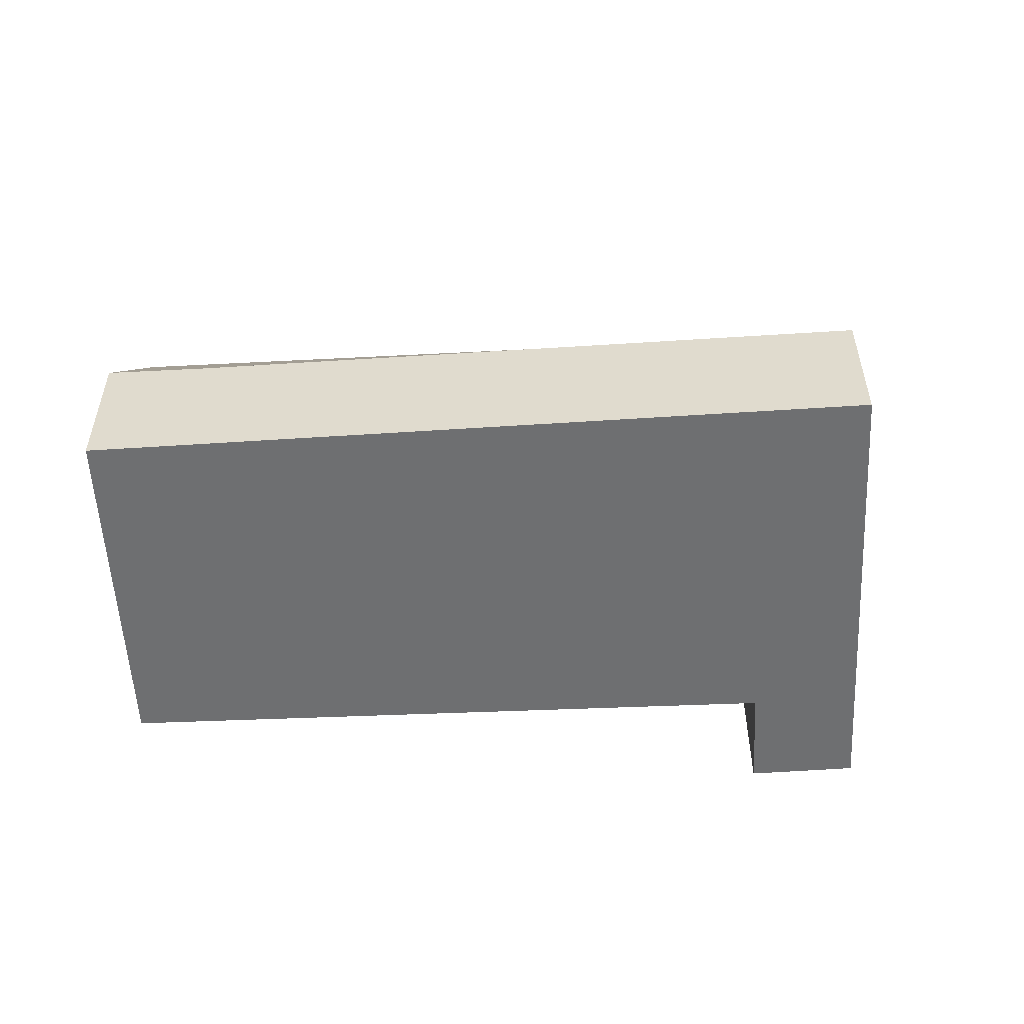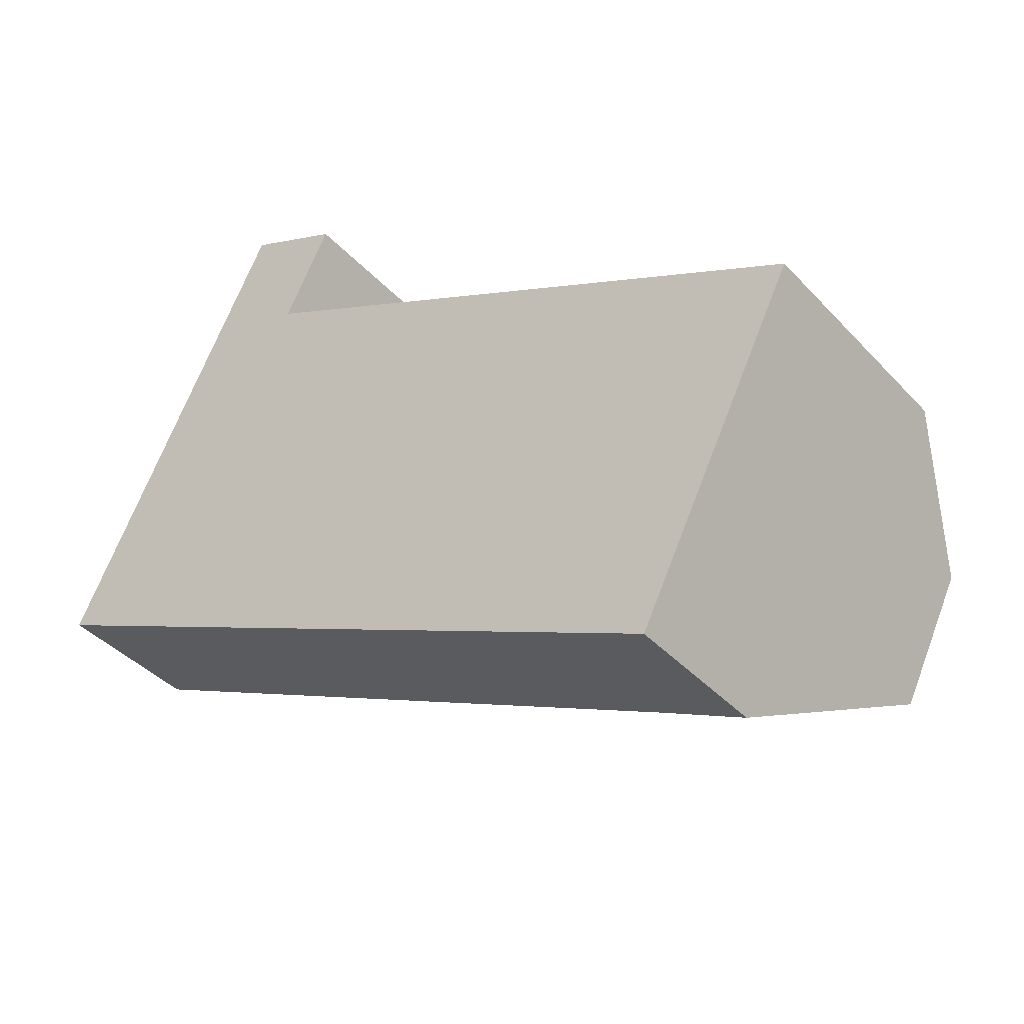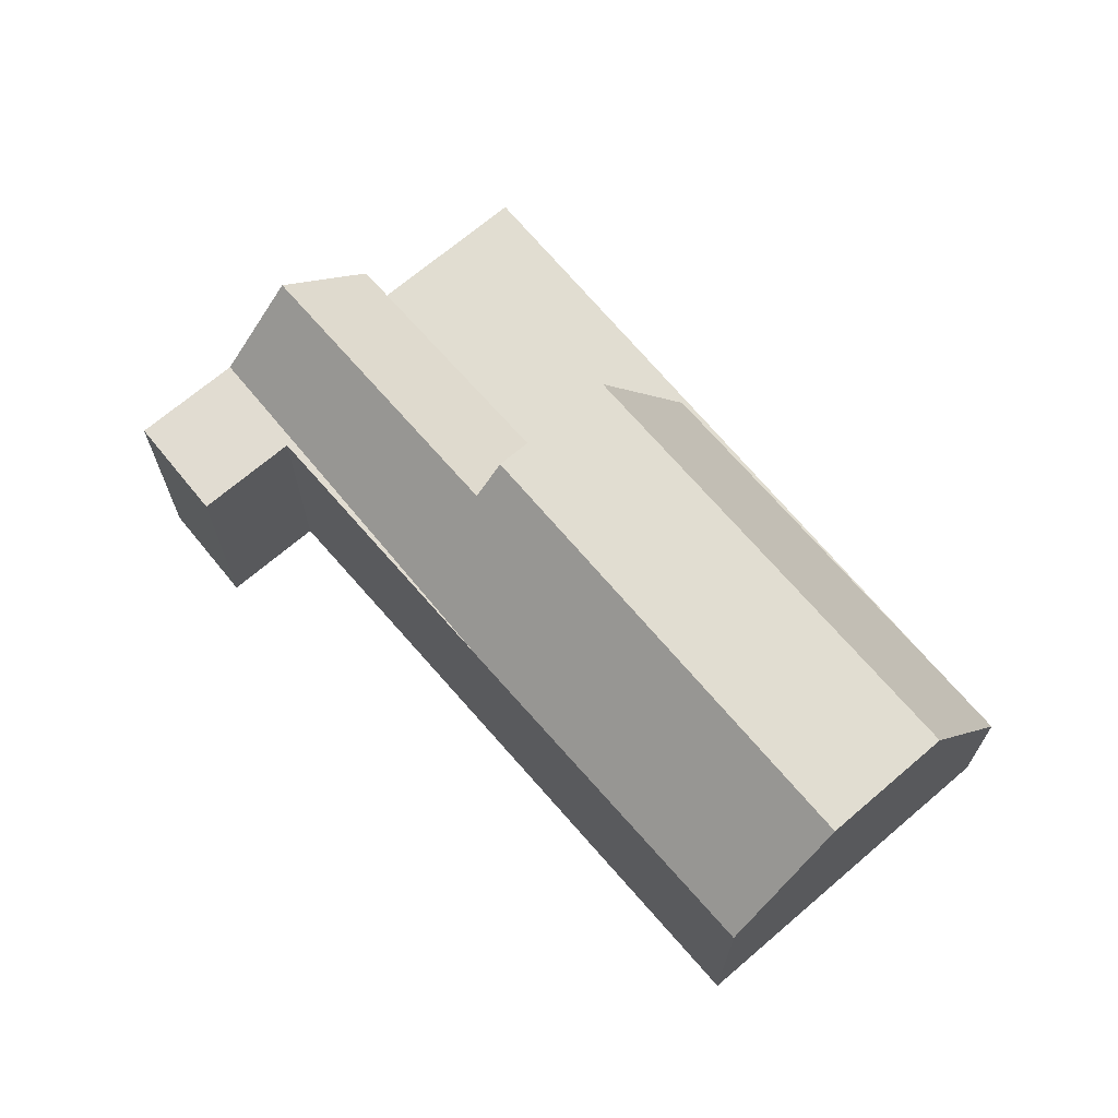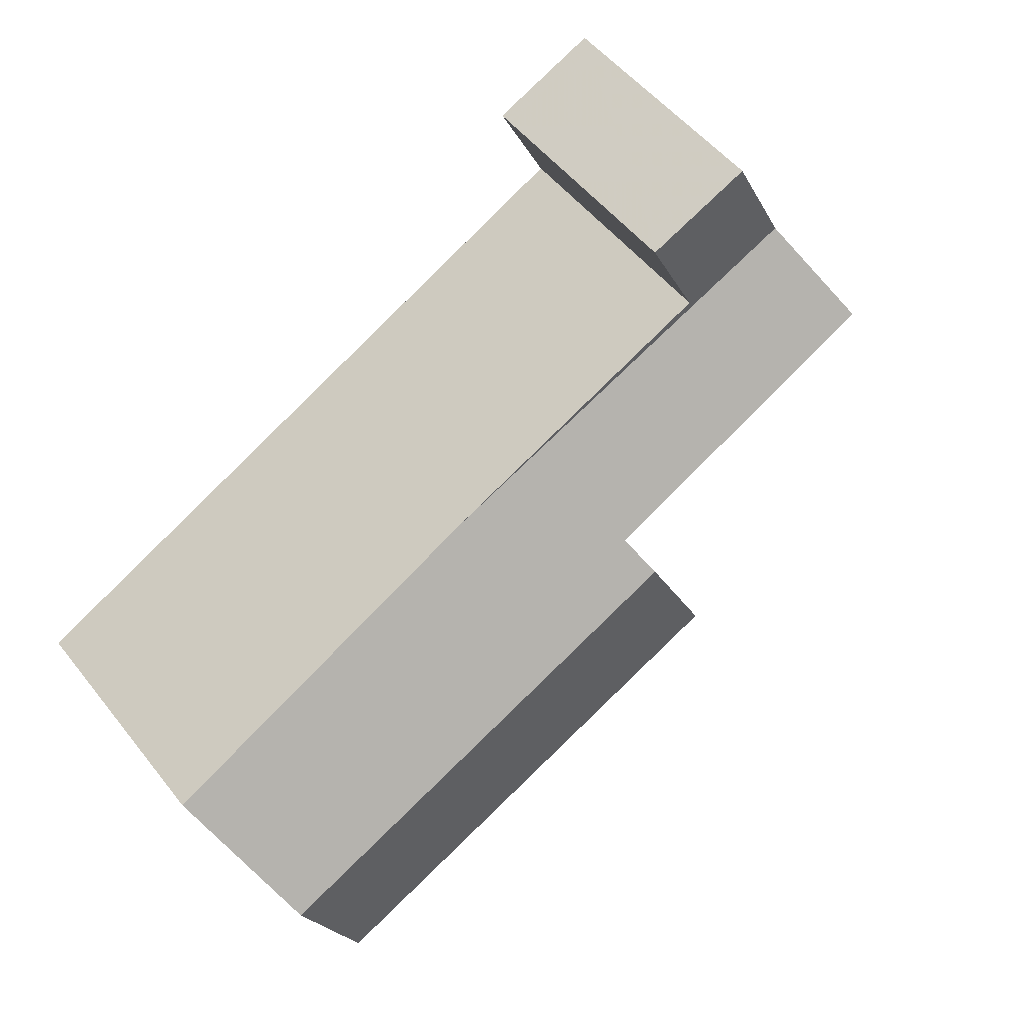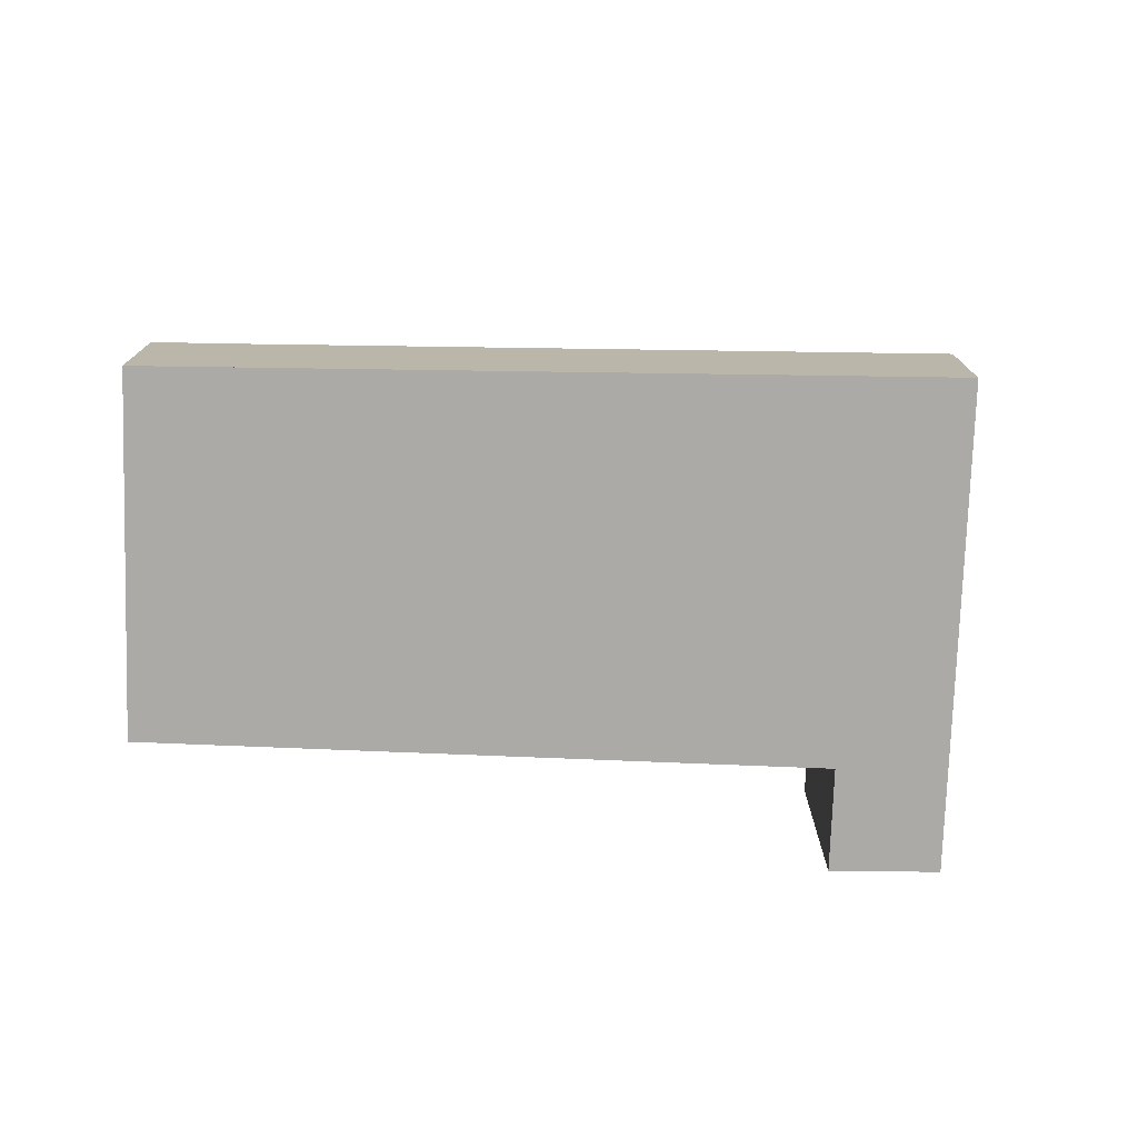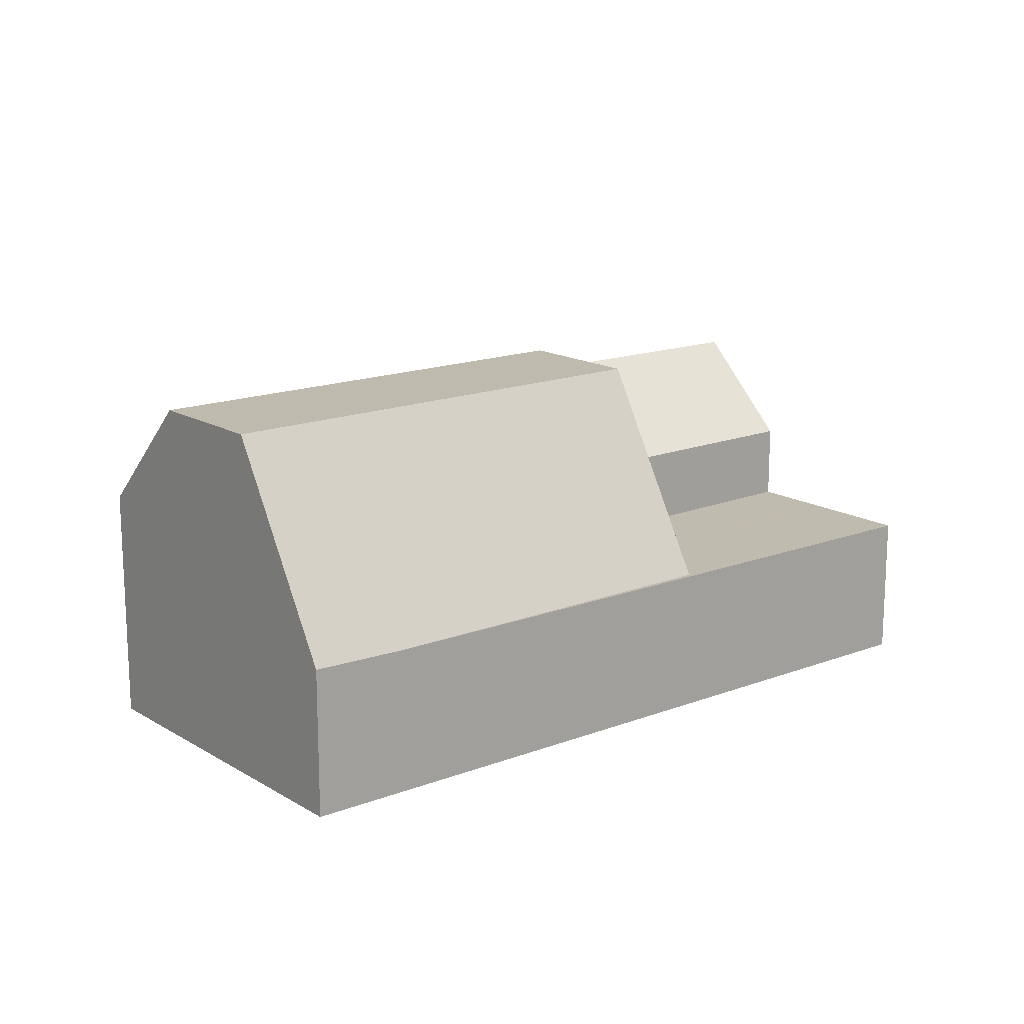
<metadata>
{"format":"obj","ext":"obj","renderer":"f3d","projection":"perspective","resolution":1024,"background":"white","views":[{"elev":-54.6,"azim":29.7,"up":"+Z"},{"elev":-40.1,"azim":-142.0,"up":"+Y"},{"elev":68.6,"azim":-103.8,"up":"+Z"},{"elev":50.6,"azim":-36.6,"up":"+Y"},{"elev":-76.1,"azim":24.9,"up":"+Z"},{"elev":16.1,"azim":-12.5,"up":"+Z"}]}
</metadata>
<code>
v 70.47 -1918 6.855
v 95.6 -1917 4.196
v 95.62 -1917 4.196
v 75.18 -1927 4.3
v 89.33 -1905 6.757
v 87.86 -1909 6.74
v 86.49 -1906 6.731
v 71.94 -1921 10.15
v 71.94 -1921 10.15
v 91.83 -1910 9.114
v 90.78 -1908 6.767
v 80.06 -1913 6.667
v 84.29 -1915 10.11
v 73.66 -1924 10.17
v 77.71 -1926 4.23
v 93.13 -1912 4.18
v 87.53 -1921 4.211
v 73.66 -1924 10.17
v 77.71 -1926 4.23
v 95.51 -1917 4.195
v 85.99 -1918 10.14
v 86.27 -1919 4.203
v 71.59 -1920 9.373
v 91.83 -1910 9.114
v 83.89 -1914 9.216
v 93.13 -1912 6.386
v 94.18 -1914 4.187
v 92.94 -1912 6.782
v 74.58 -1926 6.604
v 85.08 -1916 6.708
v 86.88 -1920 6.72
v 80.06 -1913 6.667
v 90.78 -1908 6.767
v 90.69 -1908 6.767
v 83.91 -1911 6.703
v 83.91 -1911 6.703
v 70.52 -1918 6.966
v 84.29 -1915 10.11
v 82.72 -1911 6.692
v 82.76 -1912 6.692
v 83.89 -1914 9.216
v 84.29 -1915 10.11
v 85.99 -1918 10.14
v 87.53 -1921 4.211
v 87.6 -1921 4.211
v 85.99 -1918 10.14
v 83.89 -1914 9.216
v 85.08 -1916 6.708
v 86.88 -1920 6.72
v 87.53 -1921 4.211
v 85.21 -1916 4.196
v 86.27 -1919 4.203
v 82.76 -1912 6.692
v 82.77 -1912 6.725
v 85.21 -1916 6.436
v 86.2 -1918 4.202
v 86.2 -1918 9.334
v 73.95 -1925 9.053
v 86.2 -1918 4.346
v 86.2 -1918 6.715
v 86.2 -1918 9.334
v 86.2 -1918 4.202
v 94.13 -1914 4.186
v 72.07 -1921 10.15
v 72.07 -1921 10.15
v 71.72 -1920 9.371
v 73.79 -1924 10.17
v 73.79 -1924 10.17
v 74.08 -1925 9.056
v 70.65 -1918 6.963
v 70.6 -1918 6.853
v 75.32 -1927 4.296
v 74.72 -1926 6.605
v 87.31 -1921 4.21
v 87.31 -1921 5.077
v 87.31 -1921 4.21
v 87.31 -1921 5.077
v 75.19 -1927 4.8
v 95.24 -1916 4.193
v 75.05 -1927 4.797
v 86.57 -1906 6.731
v 89.39 -1905 6.758
v 86.55 -1906 6.731
v 86.62 -1906 6.732
v 87.95 -1909 6.741
v 88.01 -1909 6.741
v 88.01 -1909 6.741
v 89.08 -1911 9.149
v 92.75 -1918 4.201
v 92.85 -1919 4.201
v 89.08 -1911 9.149
v 90.22 -1913 6.756
v 90.39 -1914 4.185
v 91.44 -1916 4.192
v 92.49 -1918 4.199
v 90.39 -1914 6.403
v 91.38 -1916 4.192
v 85.21 -1916 10.13
v 85.21 -1916 10.13
v 73.09 -1923 10.16
v 85.21 -1916 6.436
v 93.13 -1912 6.386
v 90.39 -1914 6.403
v 93.13 -1912 4.18
v 90.39 -1914 4.185
v 85.21 -1916 4.196
v 85.21 -1916 4.196
v 85.21 -1916 6.436
v 85.21 -1916 6.708
v 72.95 -1923 10.16
v 78.63 -1916 9.283
v 71.75 -1920 9.418
v 91.79 -1910 9.024
v 89.05 -1911 9.078
v 83.87 -1914 9.18
v 71.61 -1920 9.421
v 72.11 -1920 9.366
v 72.13 -1920 9.411
v 74.18 -1924 10.17
v 74.18 -1924 10.17
v 74.46 -1924 9.065
v 72.46 -1920 10.15
v 72.46 -1920 10.15
v 73.47 -1922 10.16
v 70.99 -1918 6.845
v 71.04 -1918 6.956
v 75.1 -1926 6.609
v 75.57 -1927 4.809
v 75.7 -1927 4.286
v 70.6 -1918 6.853
v 70.47 -1918 6.855
v 70.47 -1918 8.882e-16
v 70.6 -1918 0
v 95.62 -1917 4.196
v 95.6 -1917 4.196
v 95.6 -1917 0
v 95.62 -1917 0
v 92.85 -1919 4.201
v 95.62 -1917 4.196
v 95.62 -1917 0
v 92.85 -1919 0
v 75.05 -1927 4.797
v 75.18 -1927 4.3
v 75.18 -1927 0
v 75.05 -1927 8.882e-16
v 89.39 -1905 6.758
v 89.33 -1905 6.757
v 89.33 -1905 -8.882e-16
v 89.39 -1905 0
v 86.57 -1906 6.731
v 87.86 -1909 6.74
v 87.86 -1909 0
v 86.57 -1906 0
v 86.55 -1906 6.731
v 86.49 -1906 6.731
v 86.49 -1906 -8.882e-16
v 86.55 -1906 0
v 71.61 -1920 9.421
v 71.94 -1921 10.15
v 71.94 -1921 -1.776e-15
v 71.61 -1920 0
v 92.94 -1912 6.782
v 91.83 -1910 9.114
v 91.83 -1910 0
v 92.94 -1912 0
v 82.72 -1911 6.692
v 80.06 -1913 6.667
v 80.06 -1913 0
v 82.72 -1911 0
v 75.7 -1927 4.286
v 77.71 -1926 4.23
v 77.71 -1926 0
v 75.7 -1927 0
v 72.95 -1923 10.16
v 73.66 -1924 10.17
v 73.66 -1924 0
v 72.95 -1923 0
v 95.6 -1917 4.196
v 95.51 -1917 4.195
v 95.51 -1917 -8.882e-16
v 95.6 -1917 0
v 70.52 -1918 6.966
v 71.59 -1920 9.373
v 71.59 -1920 0
v 70.52 -1918 0
v 95.24 -1916 4.193
v 94.18 -1914 4.187
v 94.18 -1914 0
v 95.24 -1916 0
v 93.13 -1912 6.386
v 92.94 -1912 6.782
v 92.94 -1912 0
v 93.13 -1912 -8.882e-16
v 73.95 -1925 9.053
v 74.58 -1926 6.604
v 74.58 -1926 0
v 73.95 -1925 1.776e-15
v 91.79 -1910 9.024
v 90.78 -1908 6.767
v 90.78 -1908 0
v 91.79 -1910 0
v 90.78 -1908 6.767
v 90.69 -1908 6.767
v 90.69 -1908 0
v 90.78 -1908 0
v 70.47 -1918 6.855
v 70.52 -1918 6.966
v 70.52 -1918 0
v 70.47 -1918 8.882e-16
v 87.86 -1909 6.74
v 82.72 -1911 6.692
v 82.72 -1911 0
v 87.86 -1909 0
v 77.71 -1926 4.23
v 87.6 -1921 4.211
v 87.6 -1921 0
v 77.71 -1926 0
v 73.66 -1924 10.17
v 73.95 -1925 9.053
v 73.95 -1925 1.776e-15
v 73.66 -1924 0
v 94.18 -1914 4.187
v 94.13 -1914 4.186
v 94.13 -1914 0
v 94.18 -1914 0
v 70.99 -1918 6.845
v 70.6 -1918 6.853
v 70.6 -1918 0
v 70.99 -1918 0
v 75.18 -1927 4.3
v 75.32 -1927 4.296
v 75.32 -1927 0
v 75.18 -1927 0
v 95.51 -1917 4.195
v 95.24 -1916 4.193
v 95.24 -1916 0
v 95.51 -1917 -8.882e-16
v 74.58 -1926 6.604
v 75.05 -1927 4.797
v 75.05 -1927 8.882e-16
v 74.58 -1926 0
v 86.49 -1906 6.731
v 86.57 -1906 6.731
v 86.57 -1906 0
v 86.49 -1906 -8.882e-16
v 90.69 -1908 6.767
v 89.39 -1905 6.758
v 89.39 -1905 0
v 90.69 -1908 0
v 89.33 -1905 6.757
v 86.55 -1906 6.731
v 86.55 -1906 0
v 89.33 -1905 -8.882e-16
v 87.6 -1921 4.211
v 92.85 -1919 4.201
v 92.85 -1919 0
v 87.6 -1921 0
v 94.13 -1914 4.186
v 93.13 -1912 4.18
v 93.13 -1912 0
v 94.13 -1914 0
v 71.94 -1921 10.15
v 72.95 -1923 10.16
v 72.95 -1923 0
v 71.94 -1921 -1.776e-15
v 91.83 -1910 9.114
v 91.79 -1910 9.024
v 91.79 -1910 0
v 91.83 -1910 0
v 71.59 -1920 9.373
v 71.61 -1920 9.421
v 71.61 -1920 0
v 71.59 -1920 0
v 80.06 -1913 6.667
v 70.99 -1918 6.845
v 70.99 -1918 0
v 80.06 -1913 0
v 75.32 -1927 4.296
v 75.7 -1927 4.286
v 75.7 -1927 0
v 75.32 -1927 0
v 89.33 -1905 0
v 95.6 -1917 0
v 95.62 -1917 0
v 75.18 -1927 0
v 70.47 -1918 0
v 87.86 -1909 0
v 86.49 -1906 0
f 40 12 39
f 118 112 66 117
f 45 19 44
f 121 69 68 120
f 56 22 59
f 124 100 64 123
f 126 70 71 125
f 76 17 75
f 128 78 73 127
f 60 31 61
f 86 35 85
f 117 66 70 126
f 85 35 40 39 6 81 84
f 90 45 44 89
f 92 48 47 91
f 95 74 52 94
f 53 36 54
f 96 55 51 93
f 101 48 92 103
f 115 54 36 87 114
f 127 73 69 121
f 107 56 59 108
f 108 59 60 109
f 109 60 61 21 98
f 94 52 62 97
f 116 23 66 112
f 69 58 14 68
f 110 9 64 100
f 70 37 1 71
f 80 29 73 78
f 66 23 37 70
f 73 29 58 69
f 75 31 60 59 22 76
f 129 72 78 128
f 89 44 74 95
f 78 72 4 80
f 84 81 7 83
f 83 5 82 84
f 85 34 11 86
f 84 82 34 85
f 89 20 2 3 90
f 91 10 28 92
f 94 27 79 95
f 93 16 26 96
f 103 92 28 102
f 114 87 33 113
f 97 63 27 94
f 95 79 20 89
f 119 67 100 124
f 104 63 97 105
f 105 97 62 106
f 109 30 108
f 98 13 25 30 109
f 100 67 18 110
f 122 65 112 118
f 113 24 88 114
f 115 41 111
f 114 88 41 115
f 112 65 8 116
f 117 111 118
f 120 46 57 121
f 123 38 99 124
f 125 32 53 54 126
f 127 49 77 128
f 118 111 41 42 122
f 124 99 43 119
f 126 54 115 111 117
f 121 57 49 127
f 128 77 50 15 129
f 131 132 133 130
f 135 136 137 134
f 139 140 141 138
f 143 144 145 142
f 147 148 149 146
f 151 152 153 150
f 155 156 157 154
f 159 160 161 158
f 163 164 165 162
f 167 168 169 166
f 171 172 173 170
f 175 176 177 174
f 179 180 181 178
f 183 184 185 182
f 187 188 189 186
f 191 192 193 190
f 195 196 197 194
f 199 200 201 198
f 203 204 205 202
f 207 208 209 206
f 211 212 213 210
f 215 216 217 214
f 219 220 221 218
f 223 224 225 222
f 227 228 229 226
f 231 232 233 230
f 235 236 237 234
f 239 240 241 238
f 243 244 245 242
f 247 248 249 246
f 251 252 253 250
f 255 256 257 254
f 259 260 261 258
f 263 264 265 262
f 267 268 269 266
f 271 272 273 270
f 275 276 277 274
f 279 280 281 278
f 283 284 285 286 287 288 282

</code>
